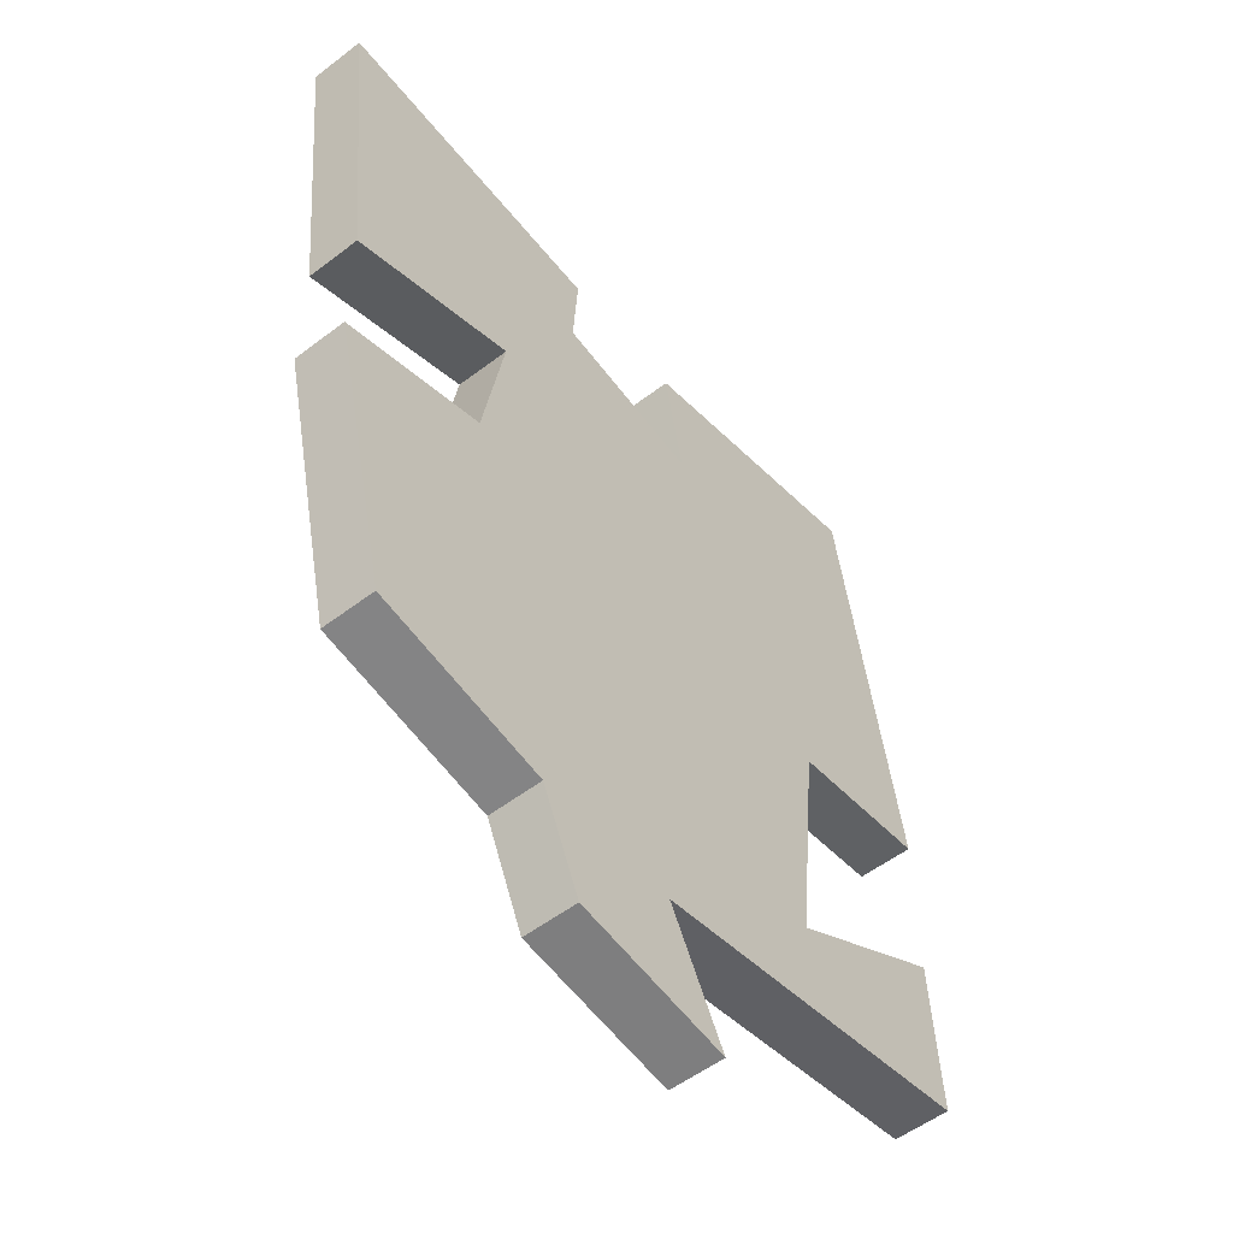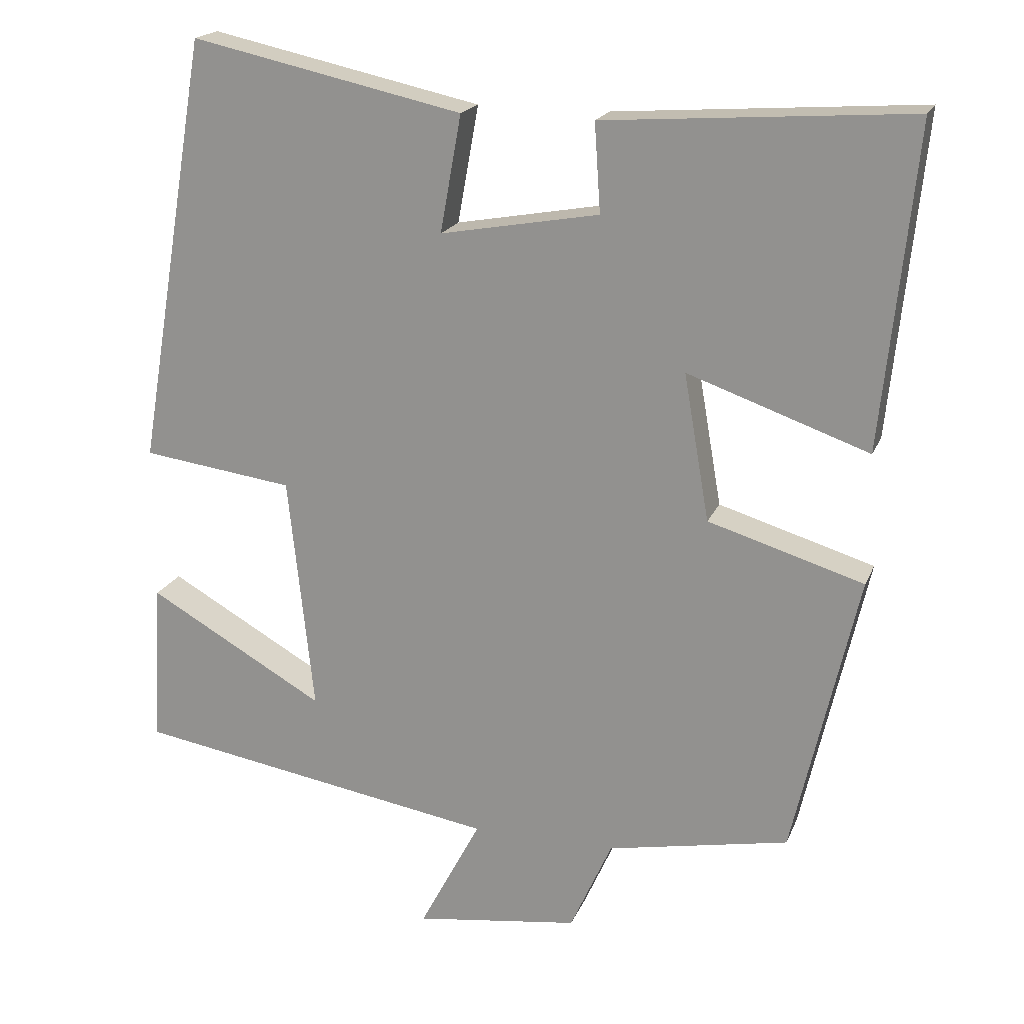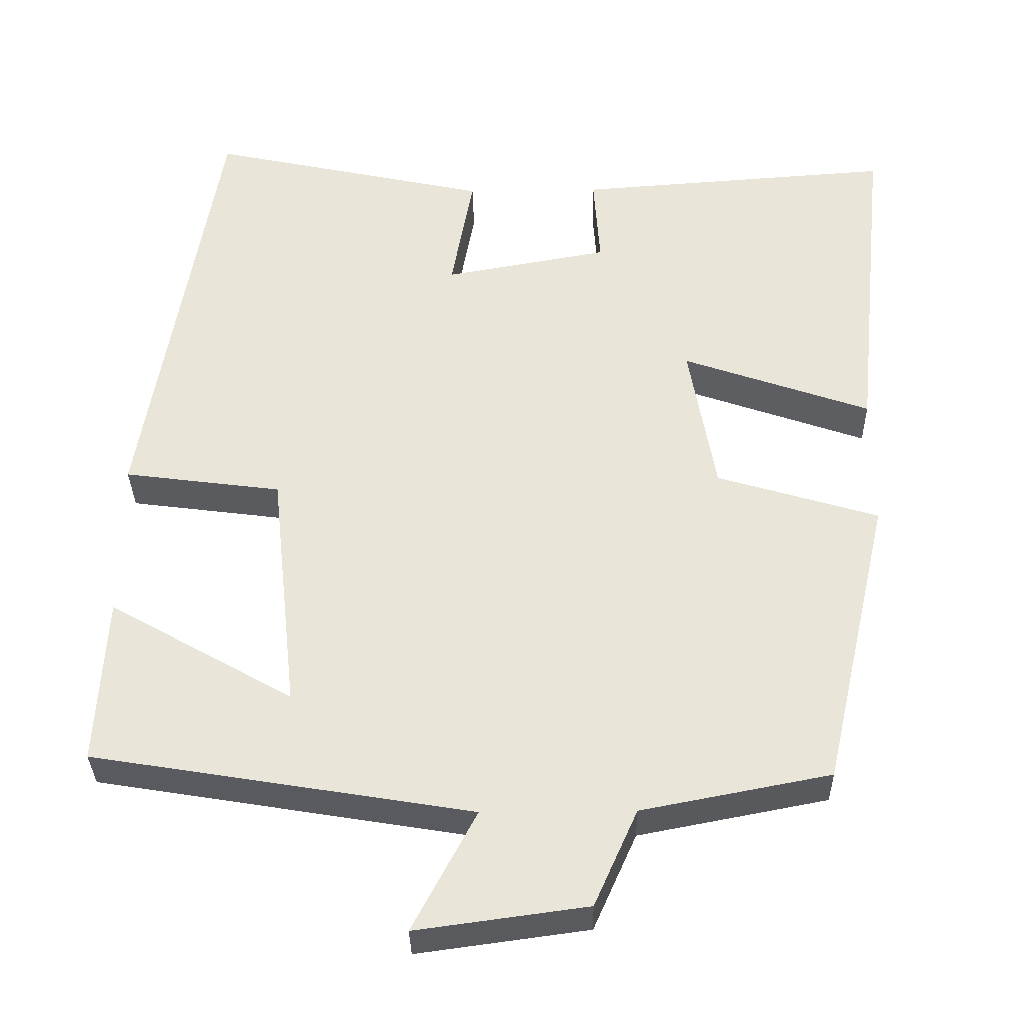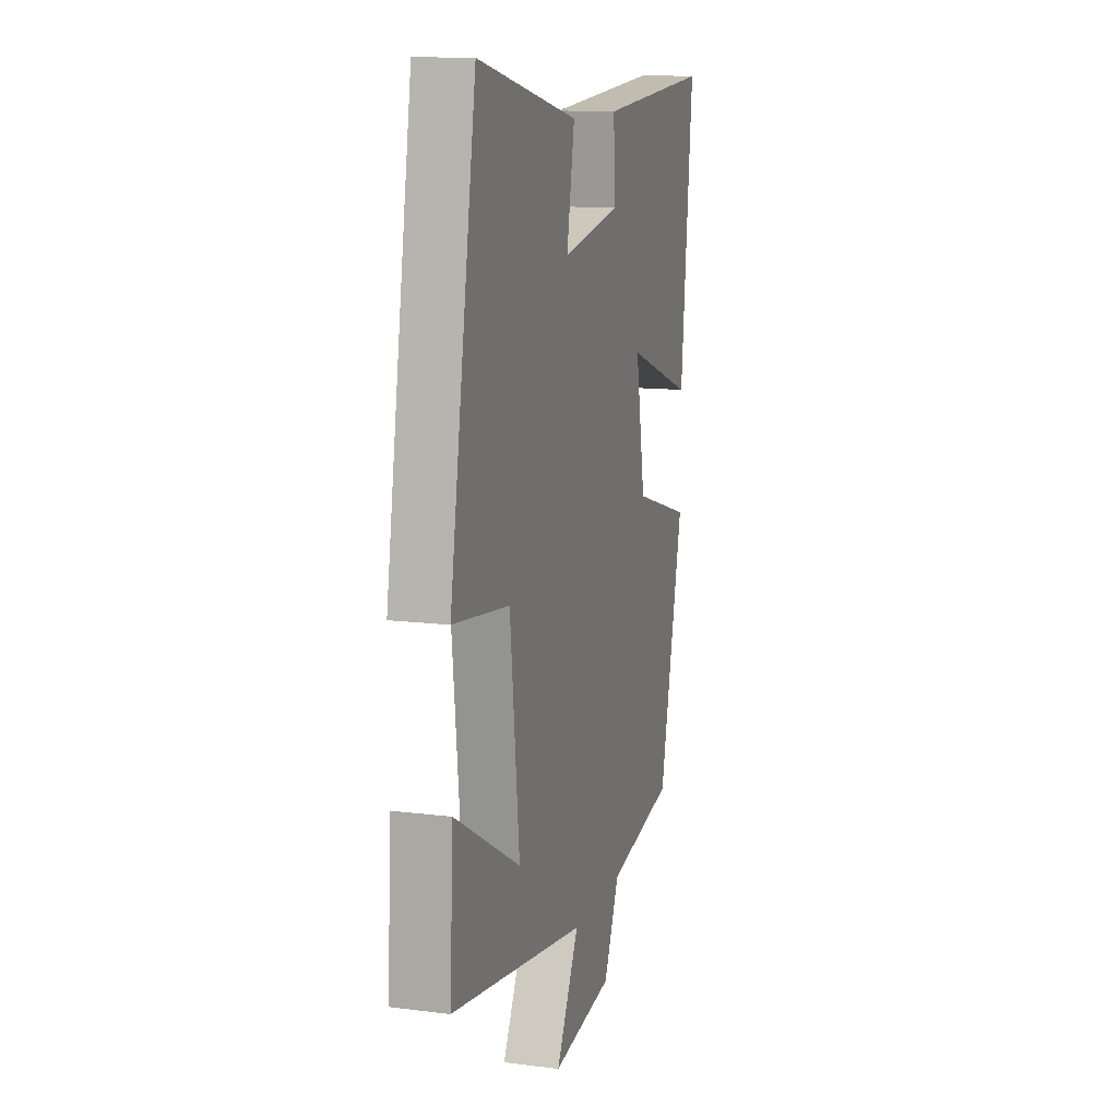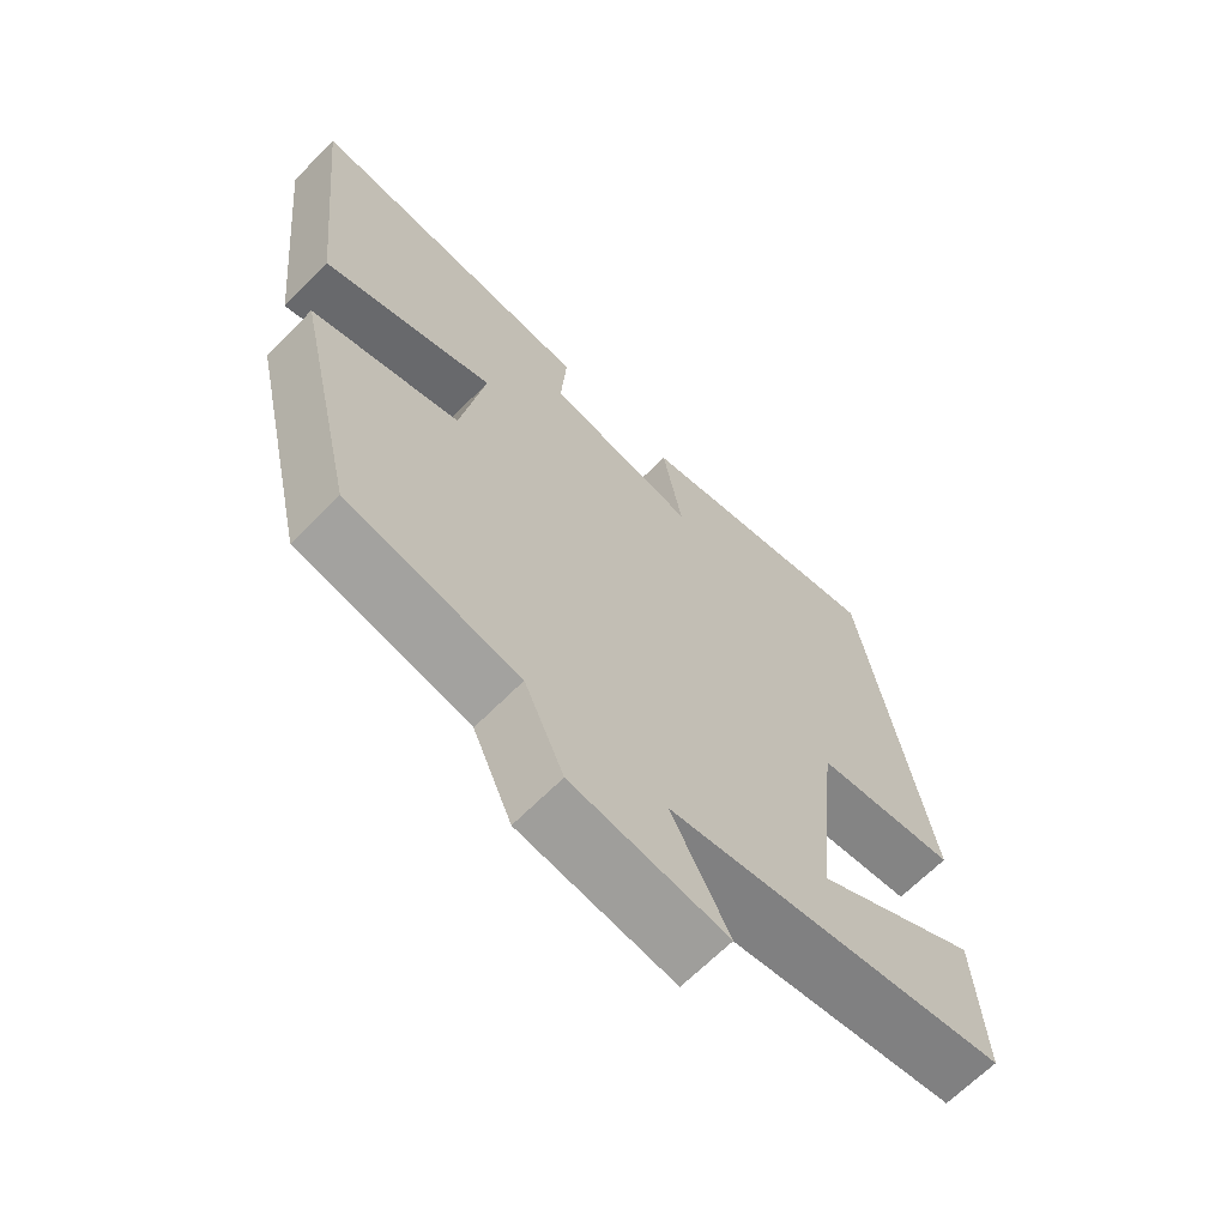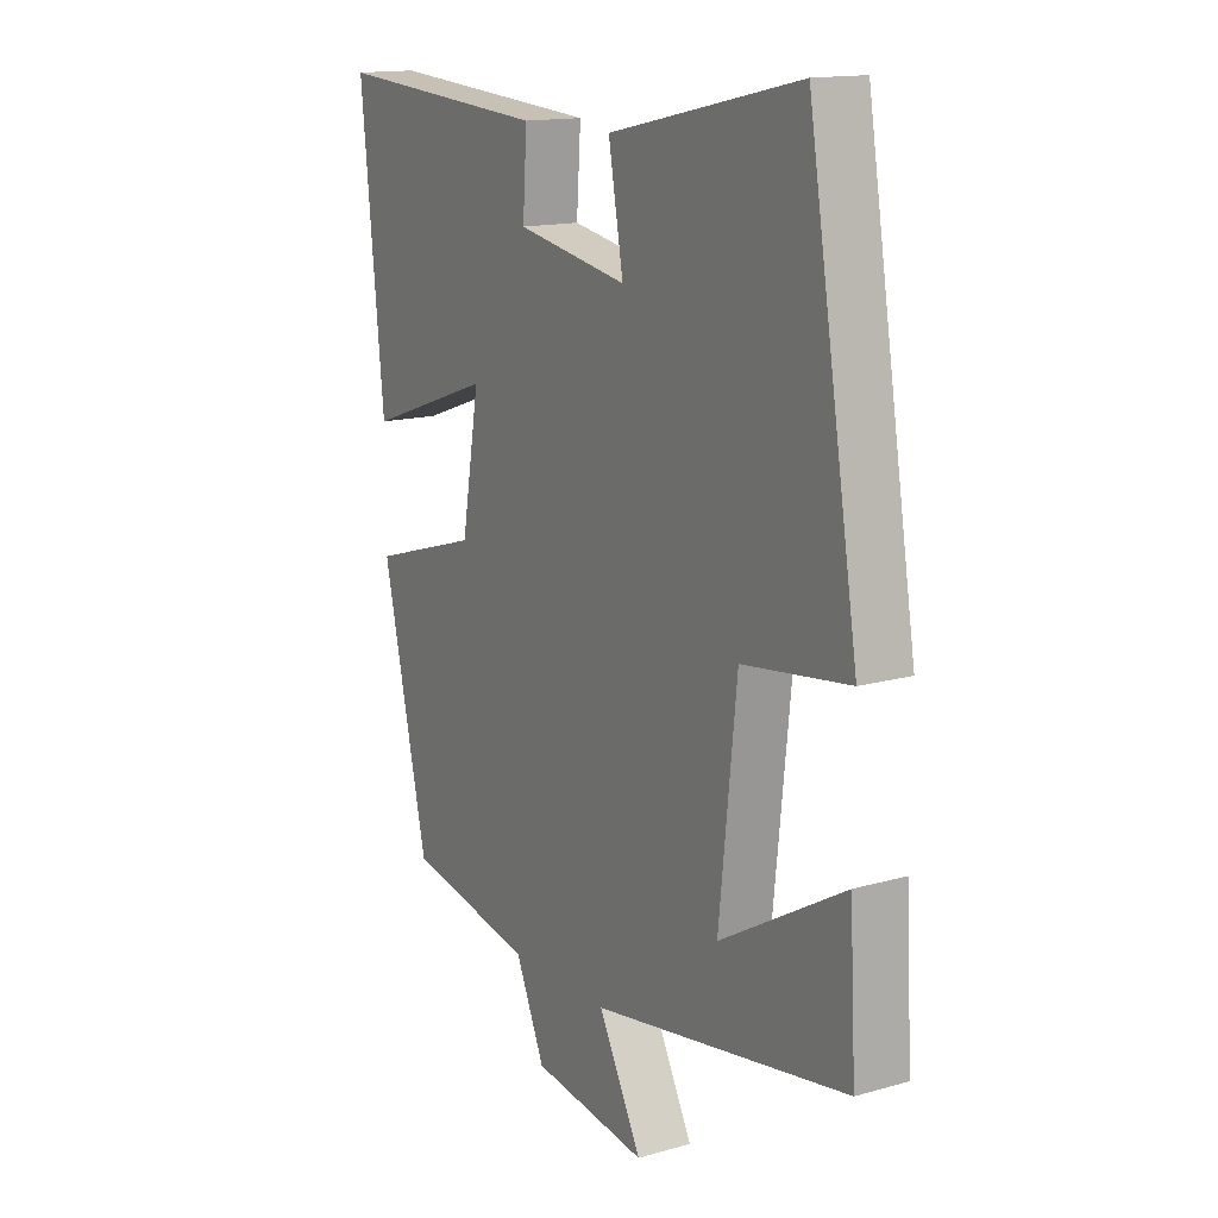
<metadata>
{"format":"obj","ext":"obj","renderer":"f3d","projection":"perspective","resolution":1024,"background":"white","views":[{"elev":-54.1,"azim":129.1,"up":"+Z"},{"elev":19.1,"azim":17.7,"up":"+Z"},{"elev":-33.4,"azim":1.1,"up":"+Z"},{"elev":12.7,"azim":-73.6,"up":"+Z"},{"elev":-66.3,"azim":135.3,"up":"+Z"},{"elev":14.8,"azim":-121.4,"up":"+Z"}]}
</metadata>
<code>
v 0.544 0.07 0.529
v 0.5 0.07 0.101
v 0.258 0.07 0.186
v 0.292 0.07 -0.01
v 0.5 0.07 -0.073
v 0.413 0.07 -0.453
v 0.17 0.07 -0.5
v 0.114 0.07 -0.625
v -0.106 0.07 -0.655
v -0.024 0.07 -0.5
v -0.512 0.07 -0.419
v -0.5 0.07 -0.202
v -0.263 0.07 -0.337
v -0.297 0.07 -0.021
v -0.5 0.07 0.006
v -0.404 0.07 0.579
v -0.041 0.07 0.5
v -0.069 0.07 0.344
v 0.143 0.07 0.382
v 0.135 0.07 0.5
v 0.544 0 0.529
v 0.5 0 0.101
v 0.258 0 0.186
v 0.292 0 -0.01
v 0.5 0 -0.073
v 0.413 0 -0.453
v 0.17 0 -0.5
v 0.114 0 -0.625
v -0.106 0 -0.655
v -0.024 0 -0.5
v -0.512 0 -0.419
v -0.5 0 -0.202
v -0.263 0 -0.337
v -0.297 0 -0.021
v -0.5 0 0.006
v -0.404 0 0.579
v -0.041 0 0.5
v -0.069 0 0.344
v 0.143 0 0.382
v 0.135 0 0.5
f 1 2 3
f 20 1 3
f 19 20 3
f 18 19 3 4
f 16 17 18
f 15 16 18
f 14 15 18
f 13 14 18 4
f 10 11 12 13
f 5 6 7
f 4 5 7
f 13 4 7
f 10 13 7
f 7 8 9 10
f 23 22 21
f 23 21 40
f 23 40 39
f 24 23 39 38
f 38 37 36
f 38 36 35
f 38 35 34
f 24 38 34 33
f 33 32 31 30
f 27 26 25
f 27 25 24
f 27 24 33
f 27 33 30
f 30 29 28 27
f 1 21 22 2
f 2 22 23 3
f 3 23 24 4
f 4 24 25 5
f 5 25 26 6
f 6 26 27 7
f 7 27 28 8
f 8 28 29 9
f 9 29 30 10
f 10 30 31 11
f 11 31 32 12
f 12 32 33 13
f 13 33 34 14
f 14 34 35 15
f 15 35 36 16
f 16 36 37 17
f 17 37 38 18
f 18 38 39 19
f 19 39 40 20
f 20 40 21 1

</code>
